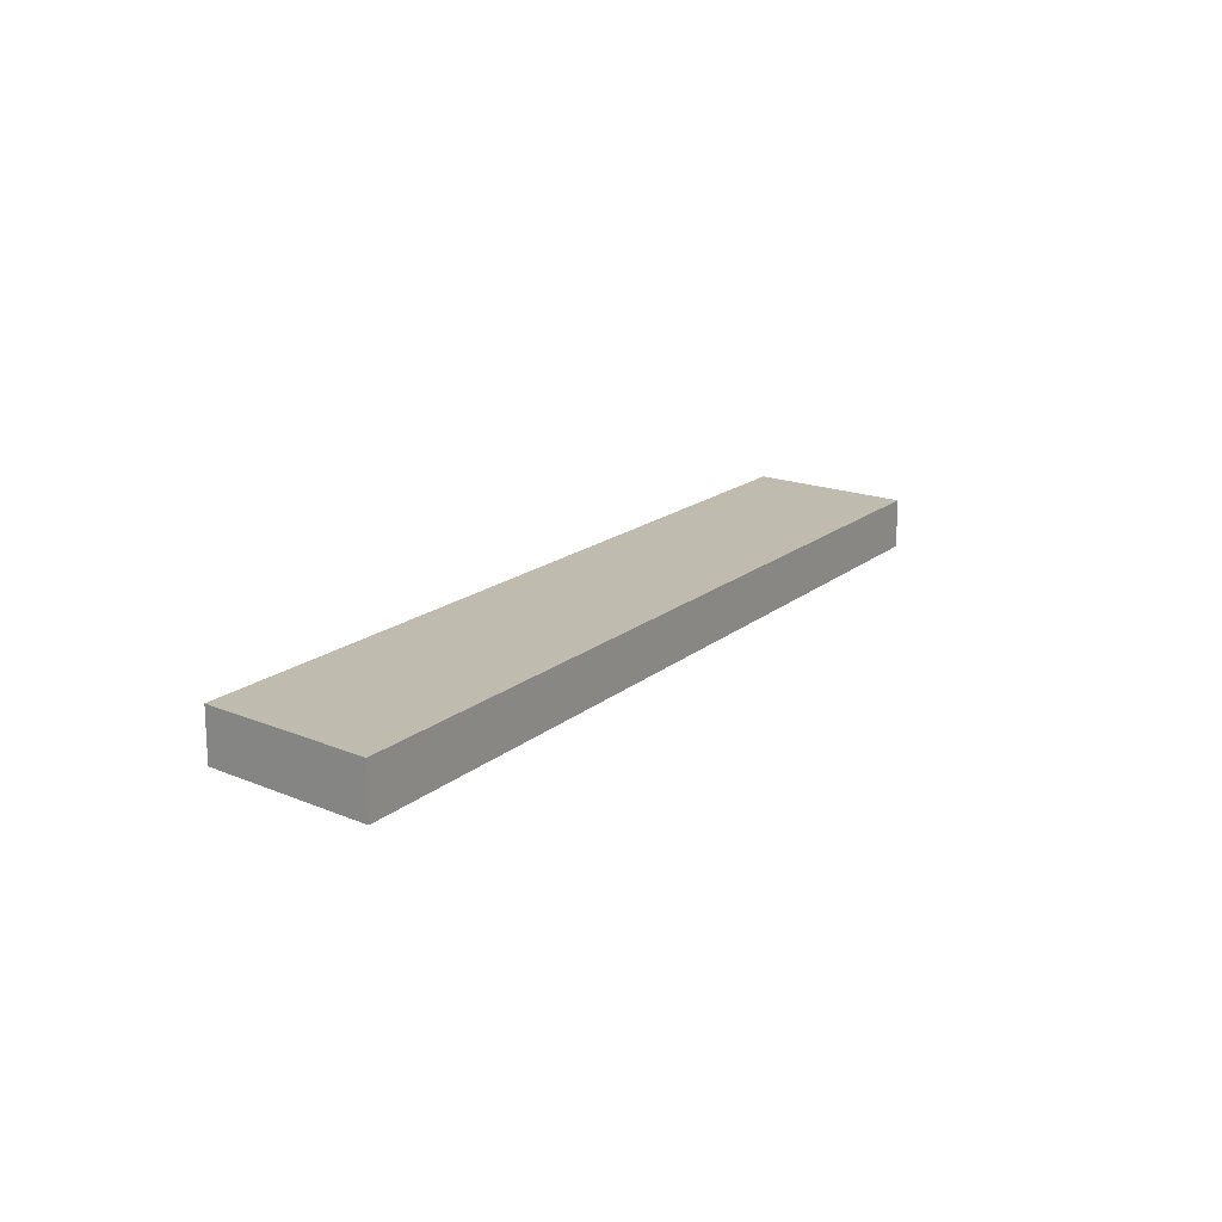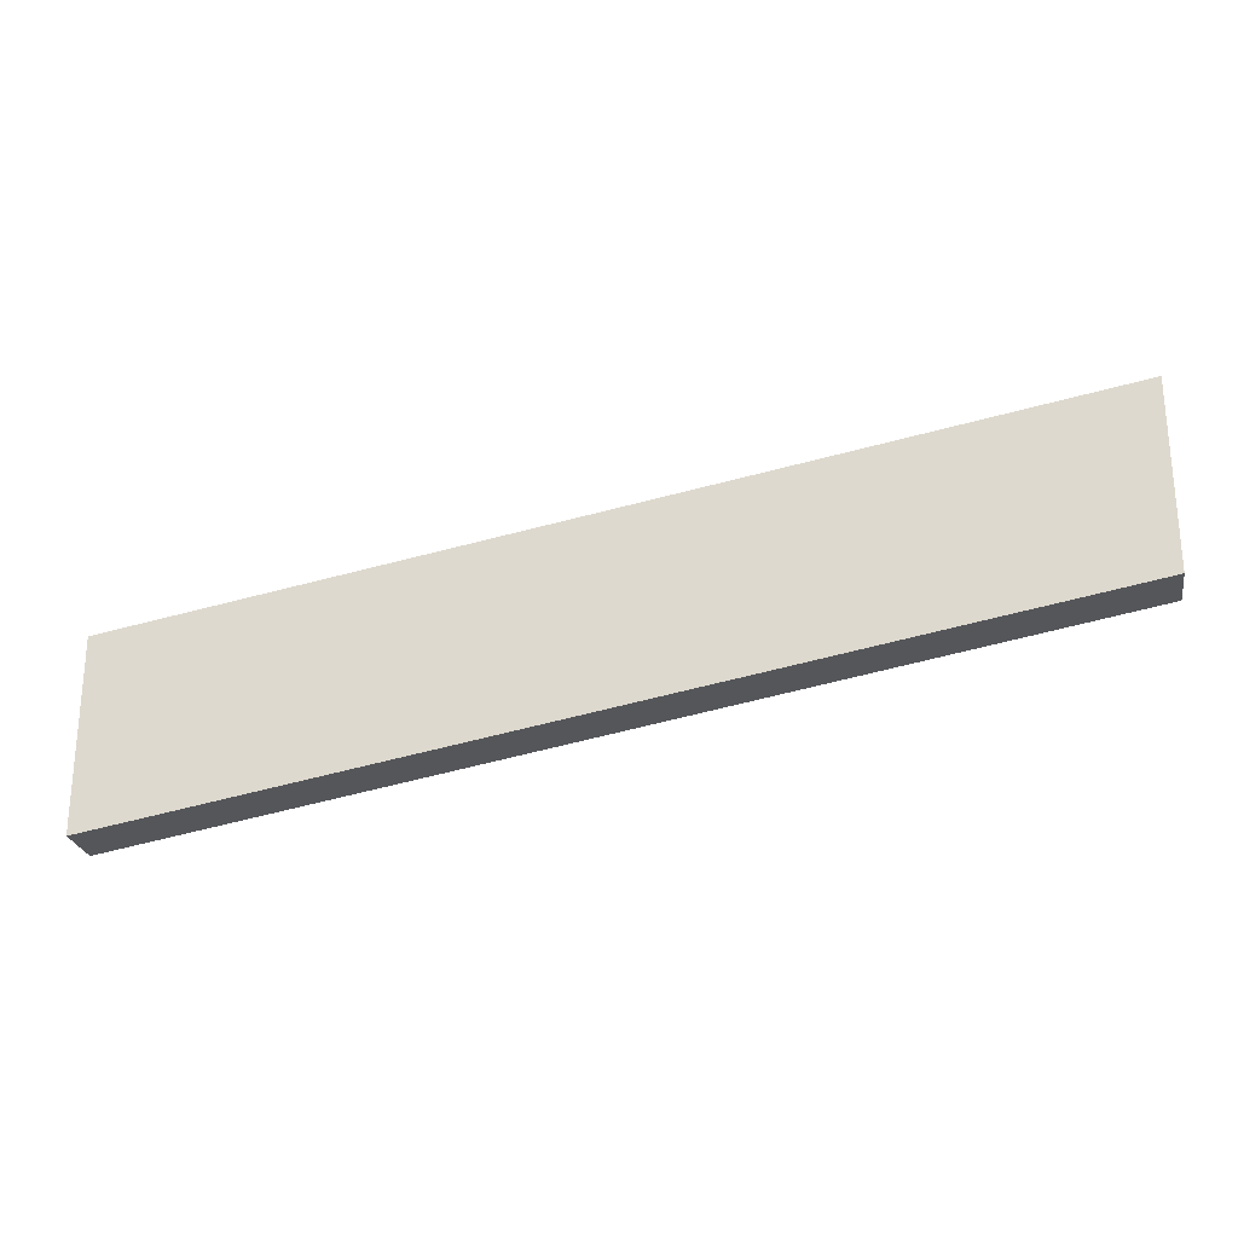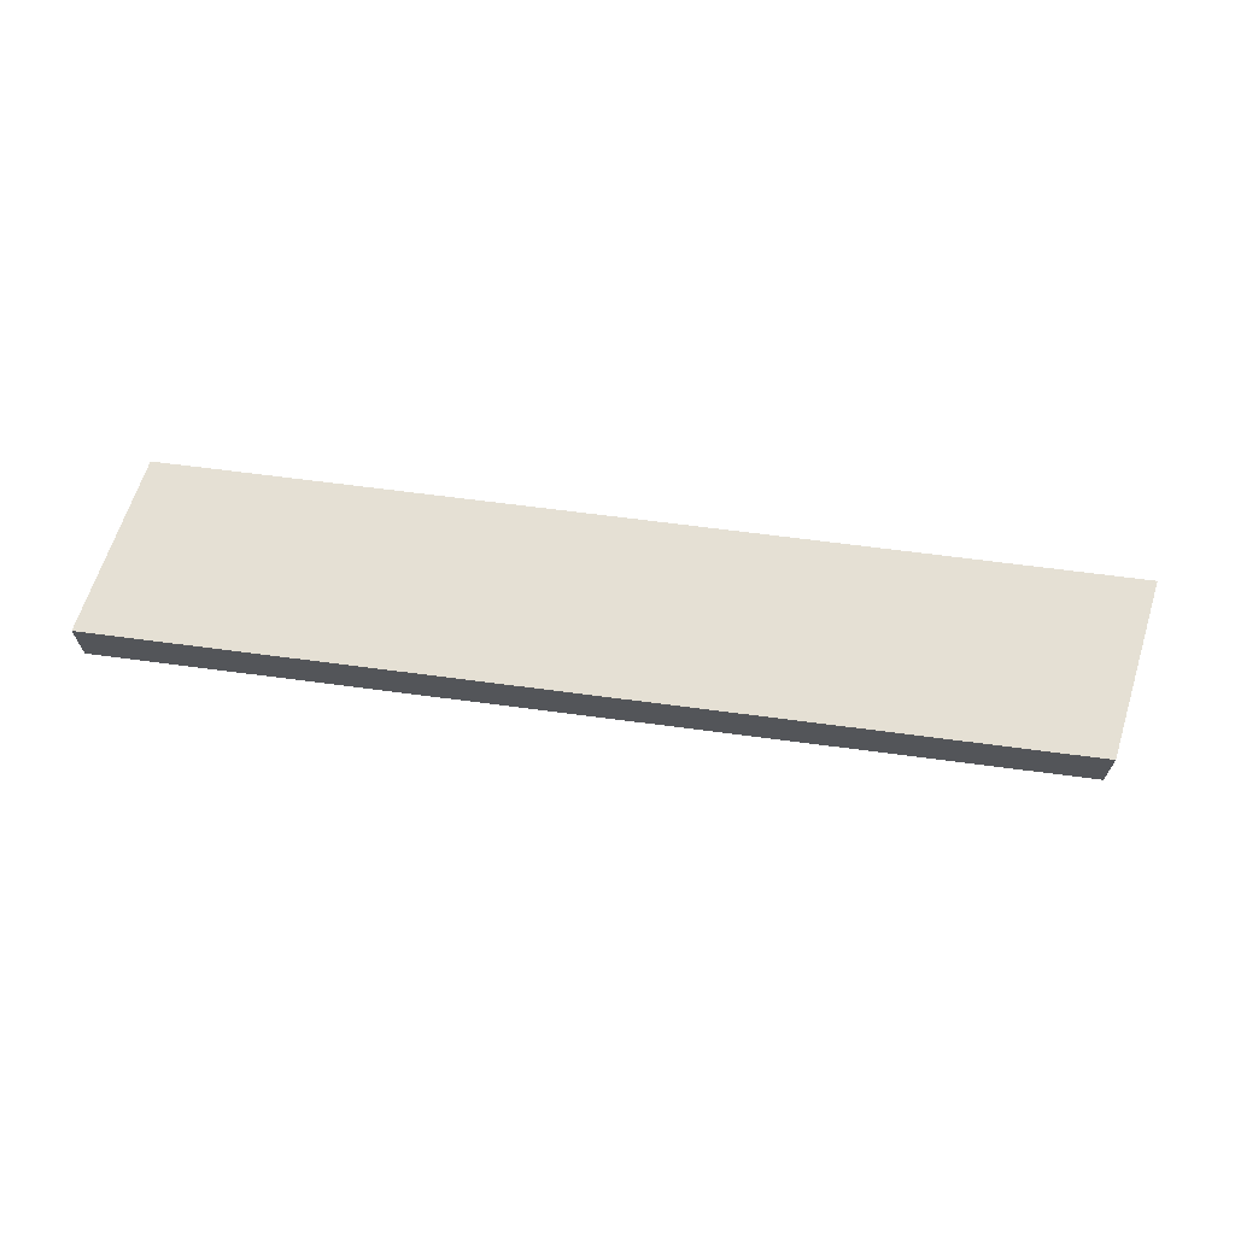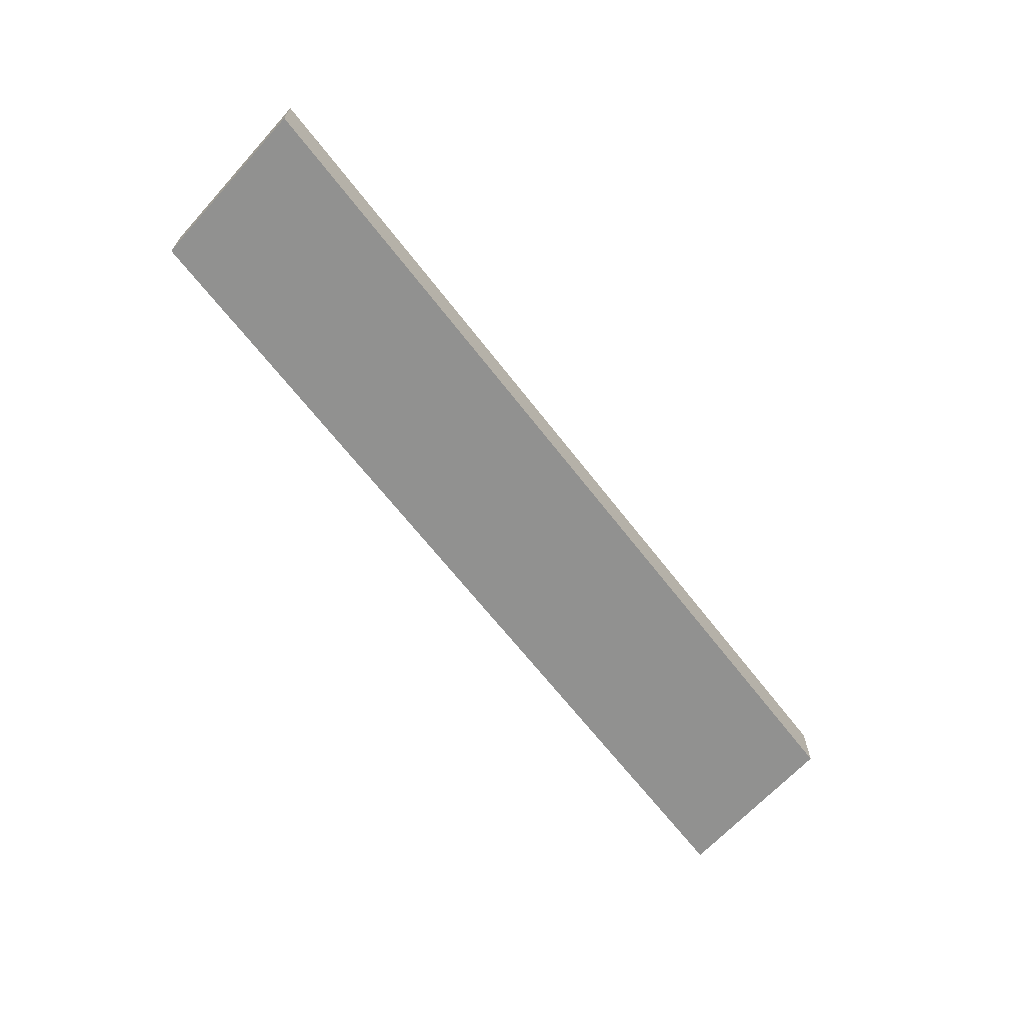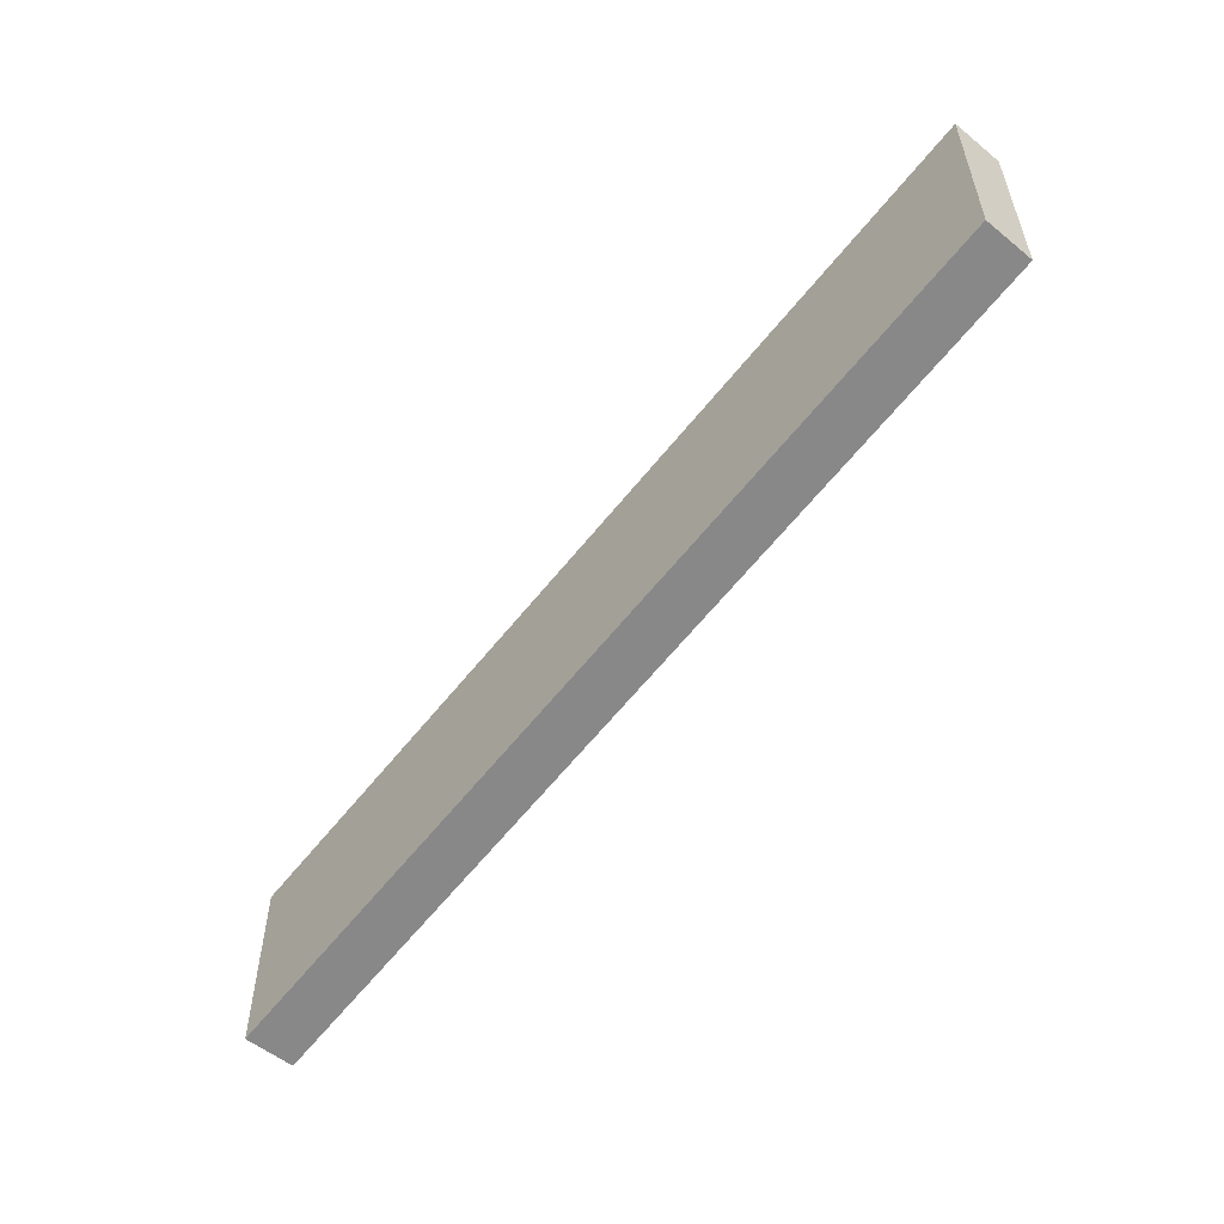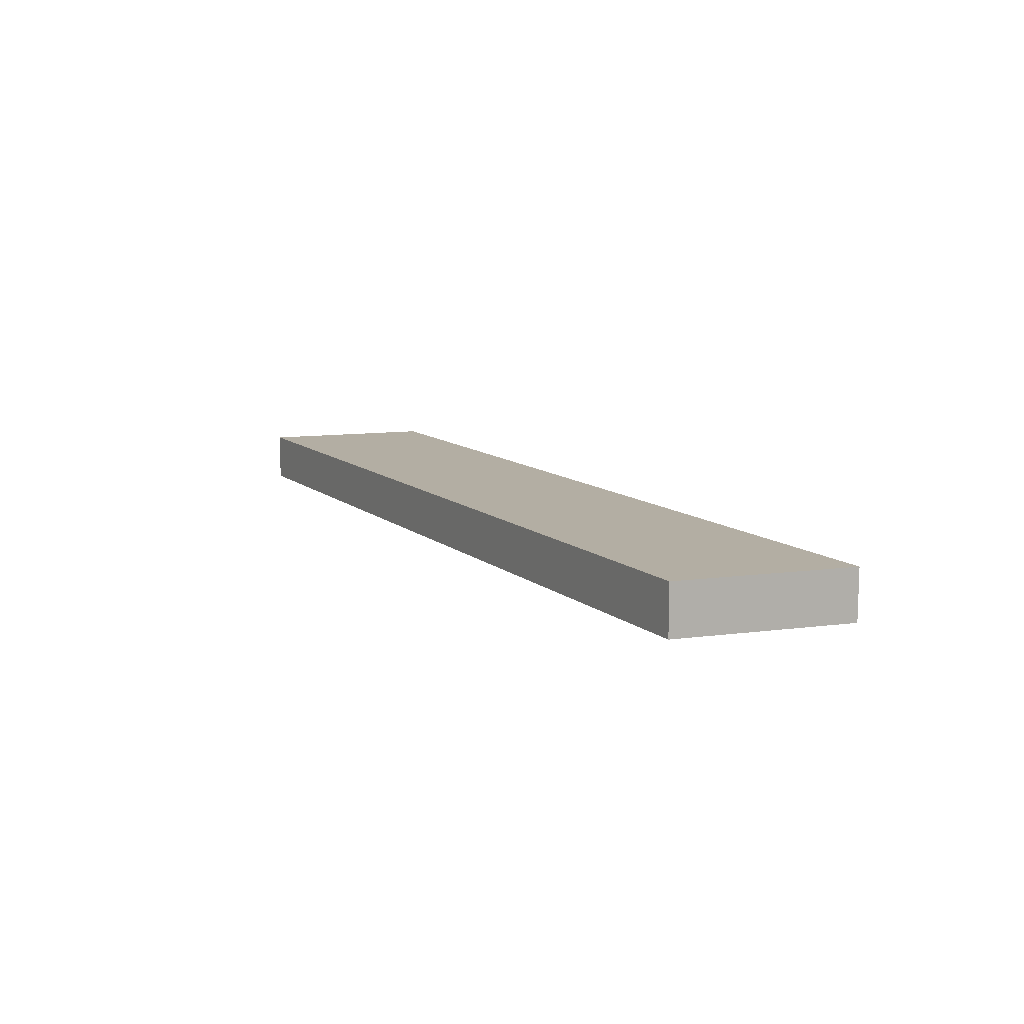
<metadata>
{"format":"obj","ext":"obj","renderer":"f3d","projection":"perspective","resolution":1024,"background":"white","views":[{"elev":16.2,"azim":131.1,"up":"+Z"},{"elev":-25.0,"azim":10.2,"up":"+Y"},{"elev":65.6,"azim":17.6,"up":"+Z"},{"elev":-65.9,"azim":-42.3,"up":"+Z"},{"elev":-54.9,"azim":49.4,"up":"+Y"},{"elev":11.0,"azim":71.9,"up":"+Z"}]}
</metadata>
<code>
v 59.74 11.16 0
v 23.74 4.816 0
v 23.74 4.816 2
v 59.74 11.16 2
v 59.74 4.056 0
v 59.74 11.16 0
v 59.74 11.16 2
v 59.74 4.056 2
v 23.74 -2.292 0
v 59.74 4.056 0
v 59.74 4.056 2
v 23.74 -2.292 2
v 23.74 4.816 0
v 23.74 -2.292 0
v 23.74 -2.292 2
v 23.74 4.816 2
v 23.74 4.816 2
v 23.74 -2.292 2
v 59.74 4.056 2
v 59.74 11.16 2
v 23.74 -2.292 0
v 23.74 4.816 0
v 59.74 11.16 0
v 59.74 4.056 0
g b6ba0634-e303-11ea-915c-54bf646e7e1f
f 1 2 4
f 4 2 3
g b6ba2d24-e303-11ea-8eaa-54bf646e7e1f
f 5 6 8
f 8 6 7
g b6ba7b5c-e303-11ea-a10e-54bf646e7e1f
f 9 10 12
f 12 10 11
g b6baa274-e303-11ea-8111-54bf646e7e1f
f 13 14 16
f 16 14 15
g b6bac96e-e303-11ea-bb7f-54bf646e7e1f
f 18 19 17
f 17 19 20
g b6bb1798-e303-11ea-b6f3-54bf646e7e1f
f 21 22 24
f 24 22 23

</code>
